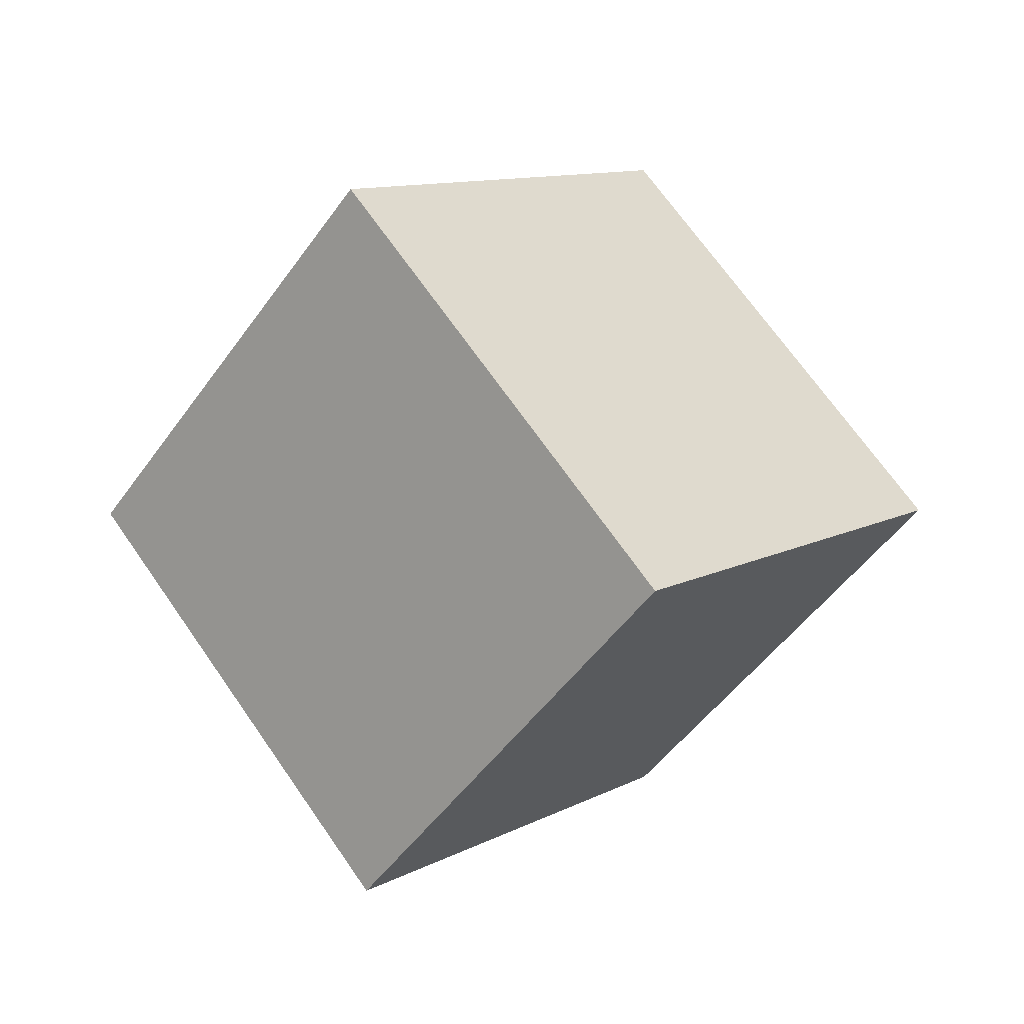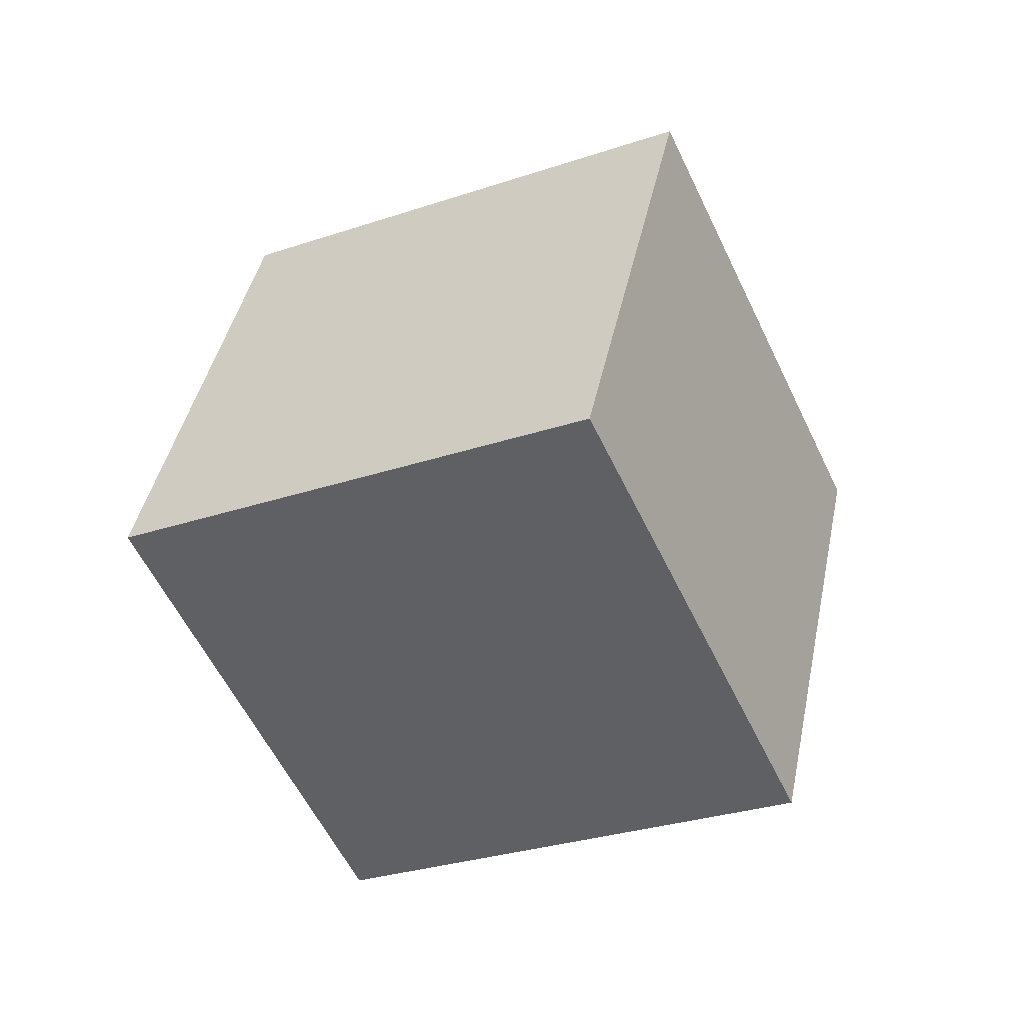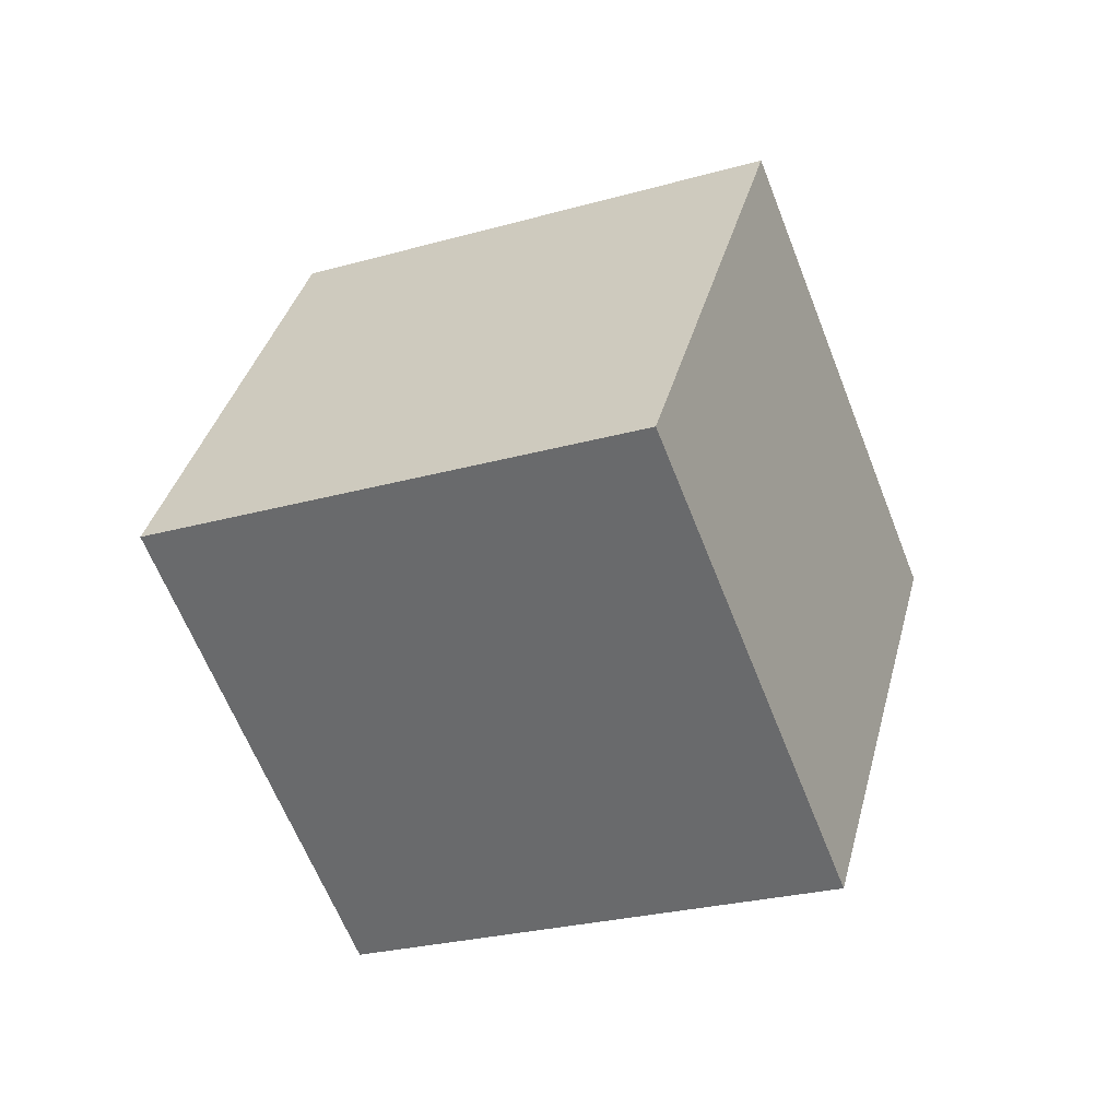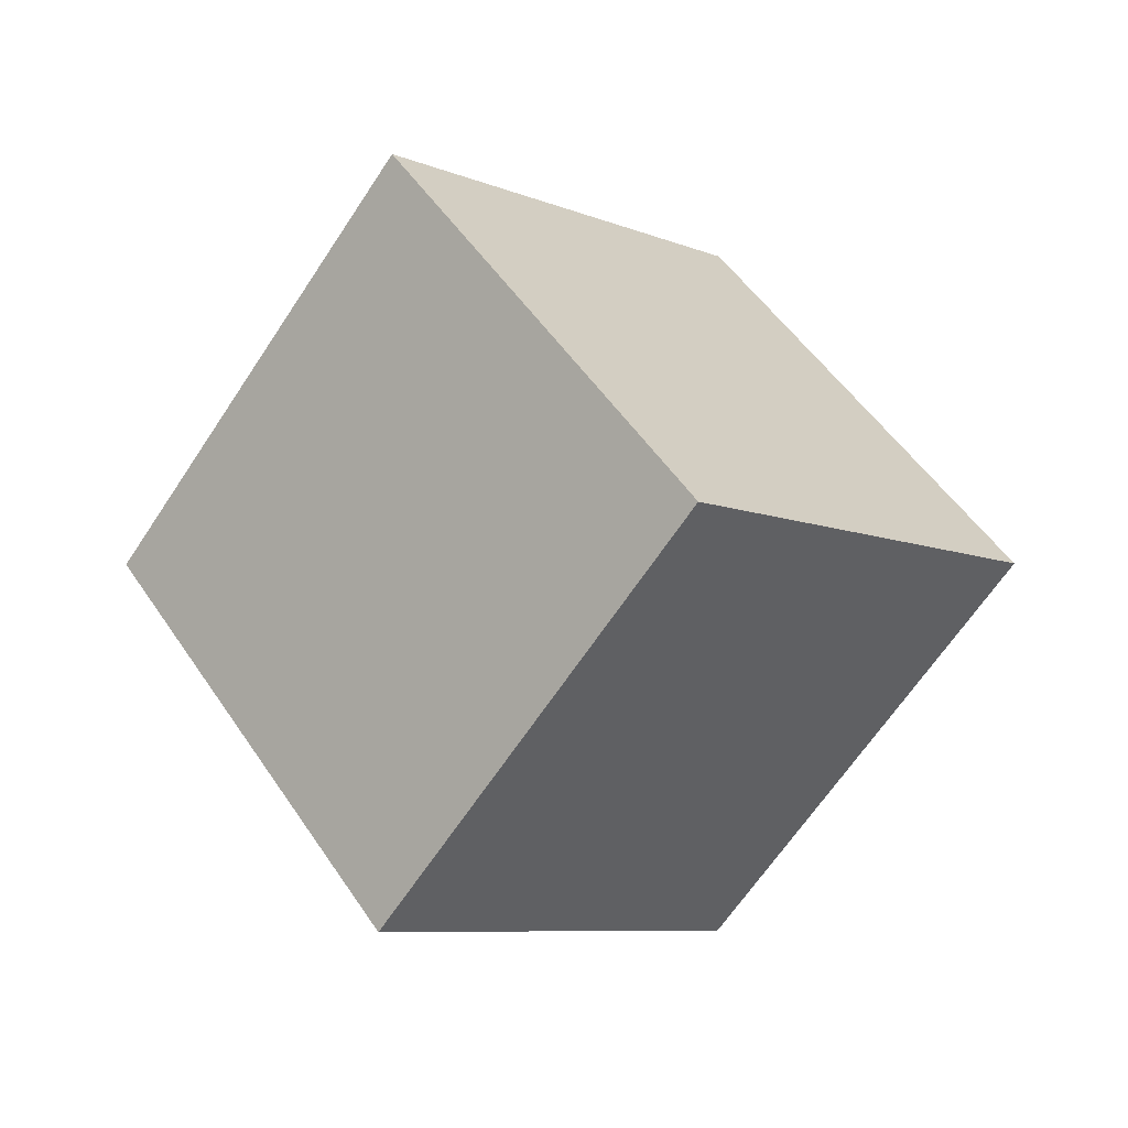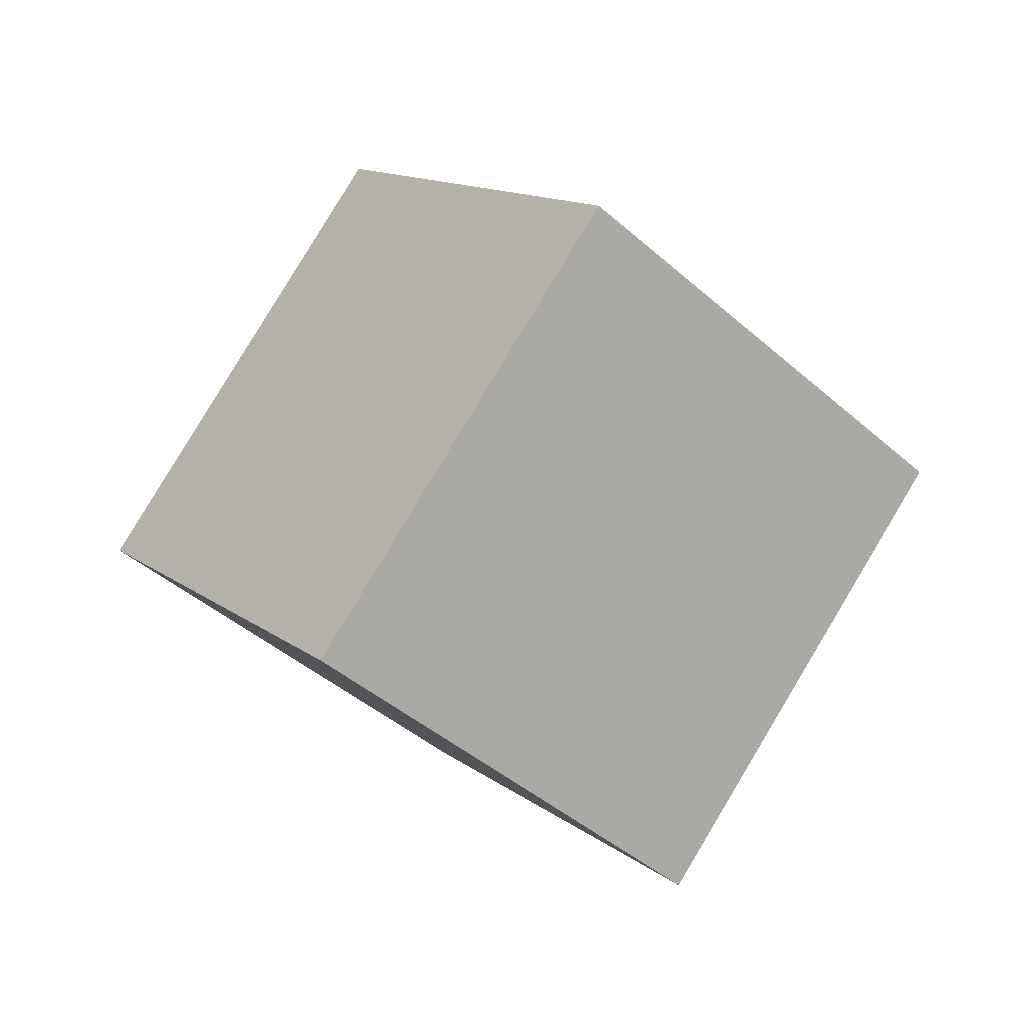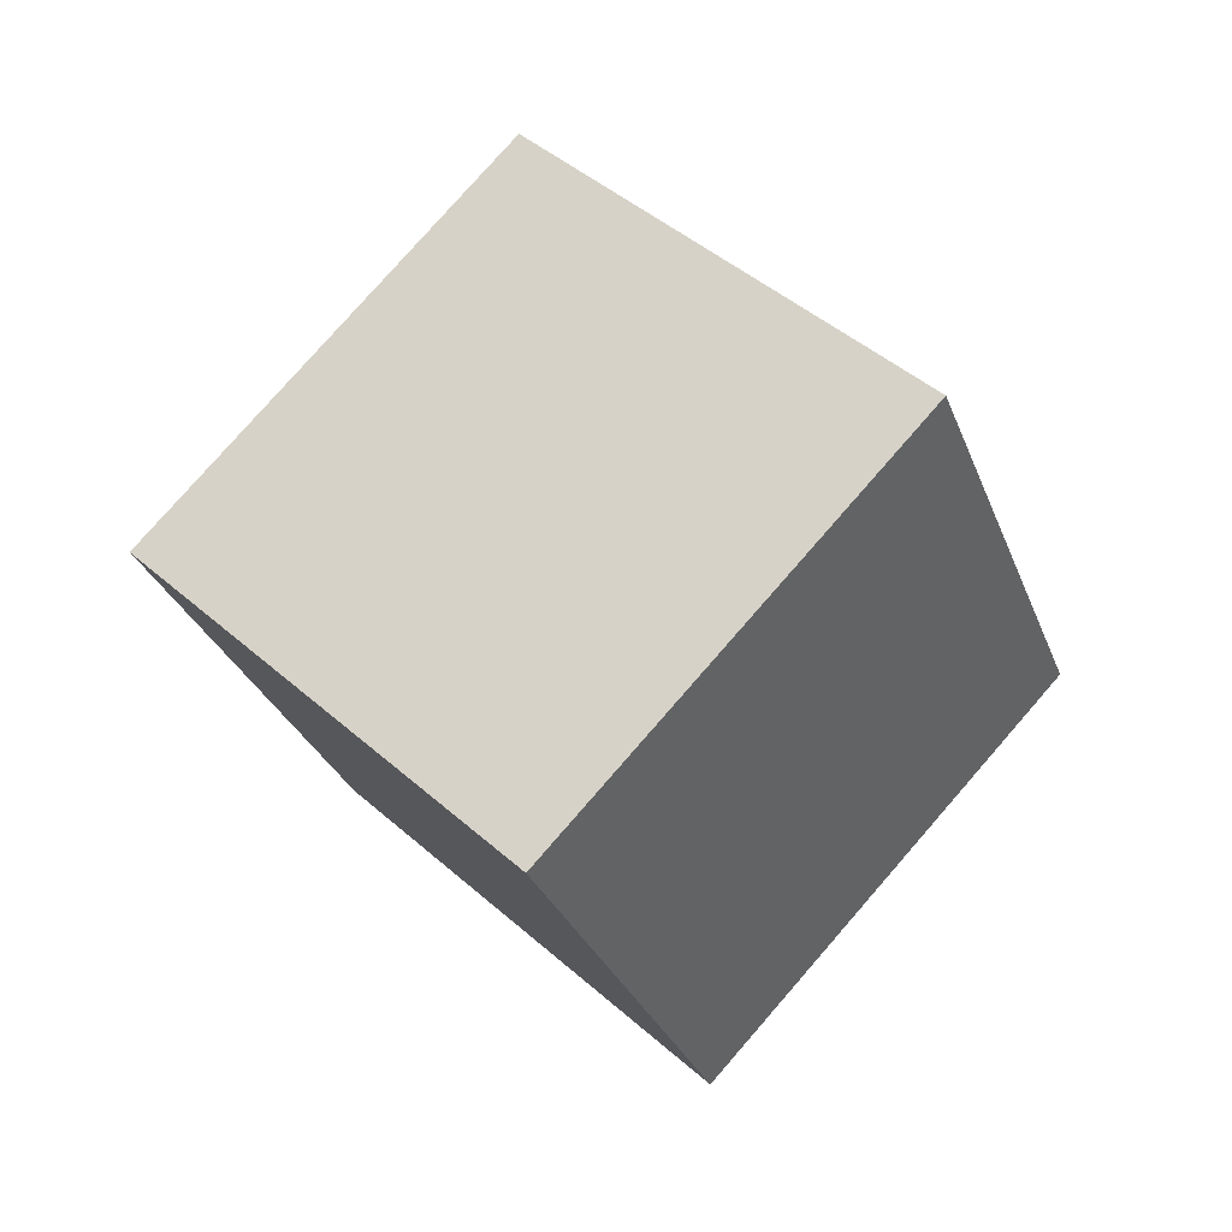
<metadata>
{"format":"obj","ext":"obj","renderer":"f3d","projection":"perspective","resolution":1024,"background":"white","views":[{"elev":12.4,"azim":12.3,"up":"+Z"},{"elev":-72.8,"azim":66.5,"up":"+Y"},{"elev":15.3,"azim":150.5,"up":"+Y"},{"elev":-9.4,"azim":-165.0,"up":"+Z"},{"elev":-45.1,"azim":-161.2,"up":"+Z"},{"elev":-27.1,"azim":-7.2,"up":"+Z"}]}
</metadata>
<code>
v -6.179 -2.324 11.29
v 0.3611 -5.57 4.455
v -1.941 6.731 11.04
v 4.598 3.485 4.209
v -12.45 0.4106 3.991
v -5.906 -2.835 -2.842
v -8.209 9.465 3.745
v -1.669 6.219 -3.088
f 2 4 1
f 5 2 1
f 1 4 3
f 3 5 1
f 2 8 4
f 6 2 5
f 6 8 2
f 4 8 3
f 7 5 3
f 3 8 7
f 7 6 5
f 8 6 7

</code>
